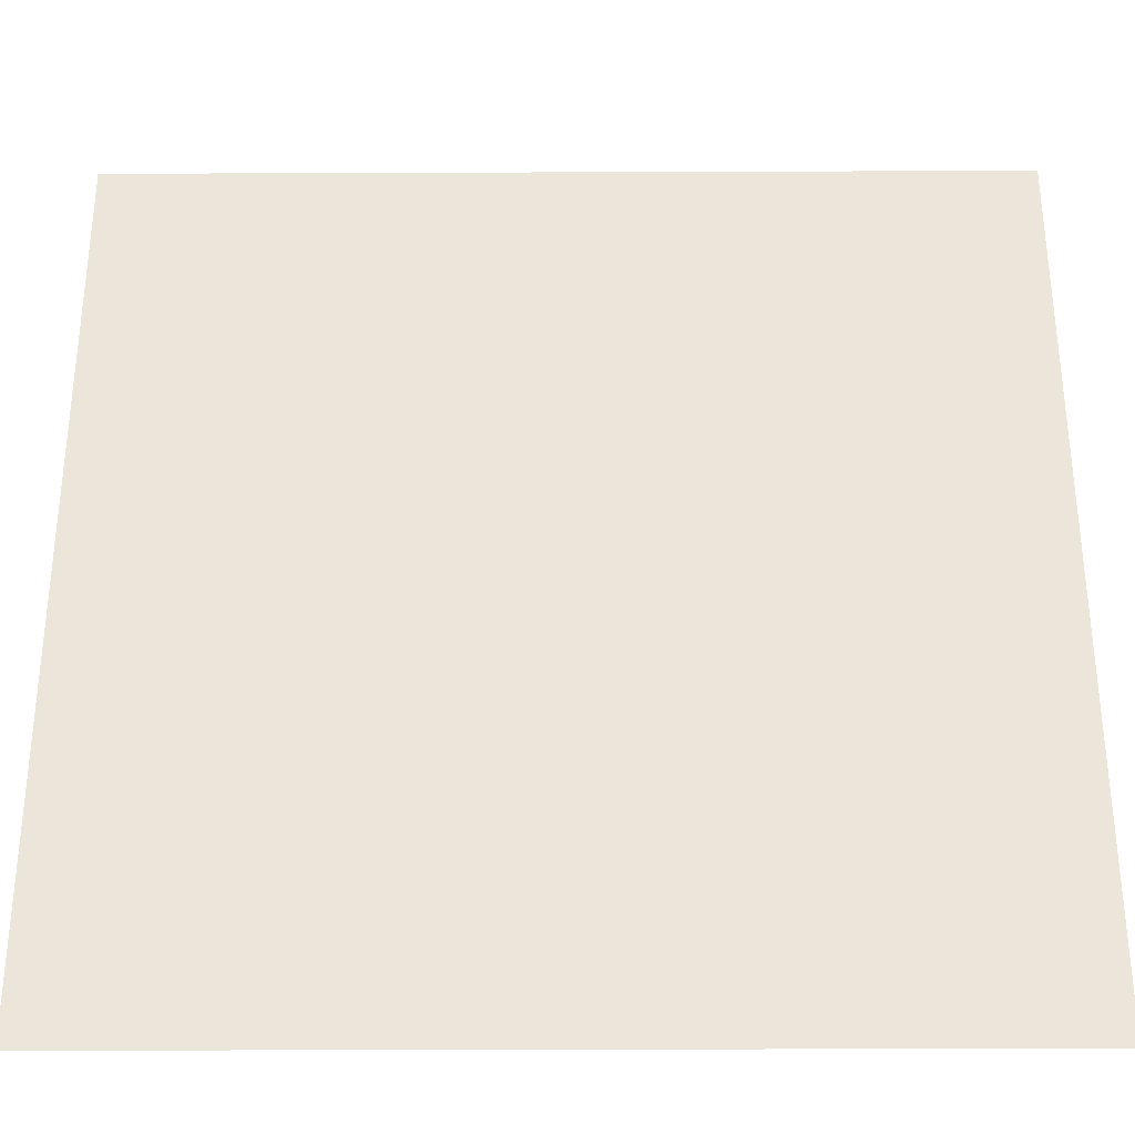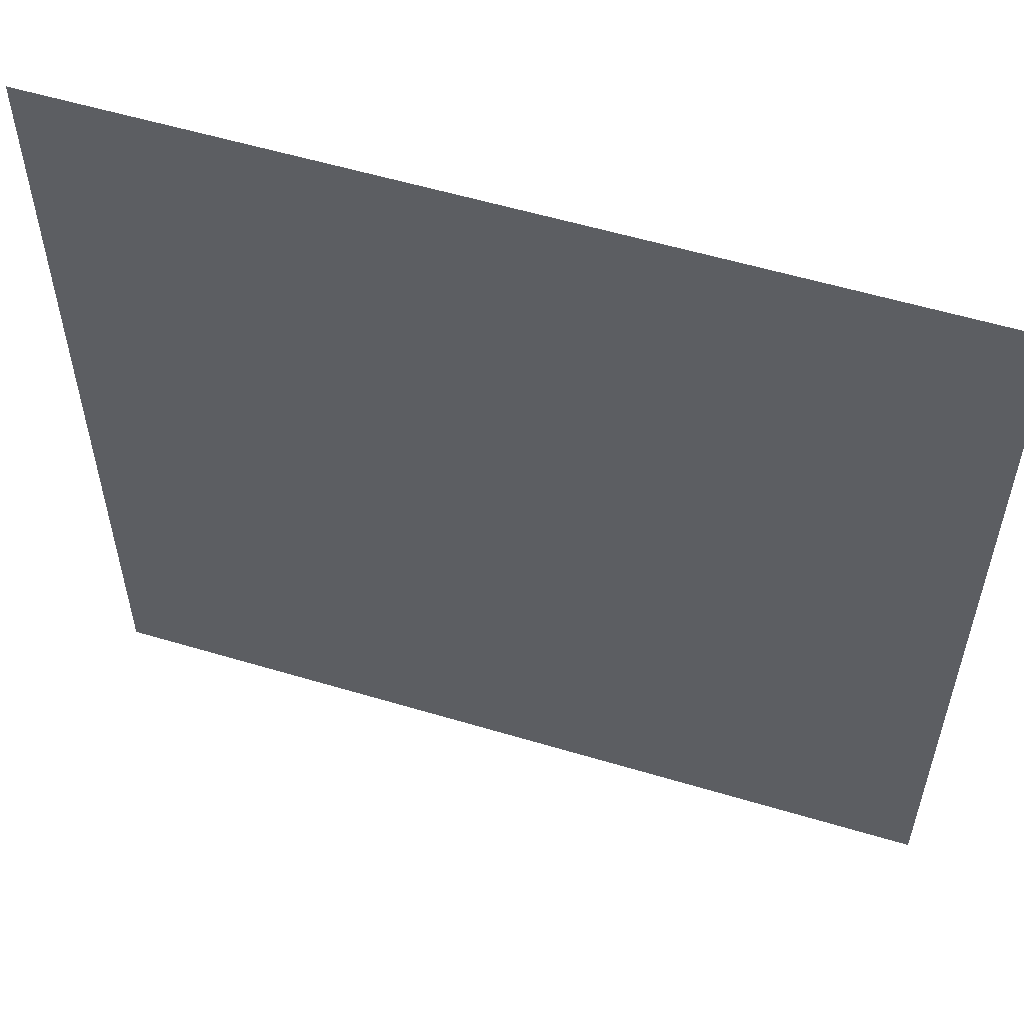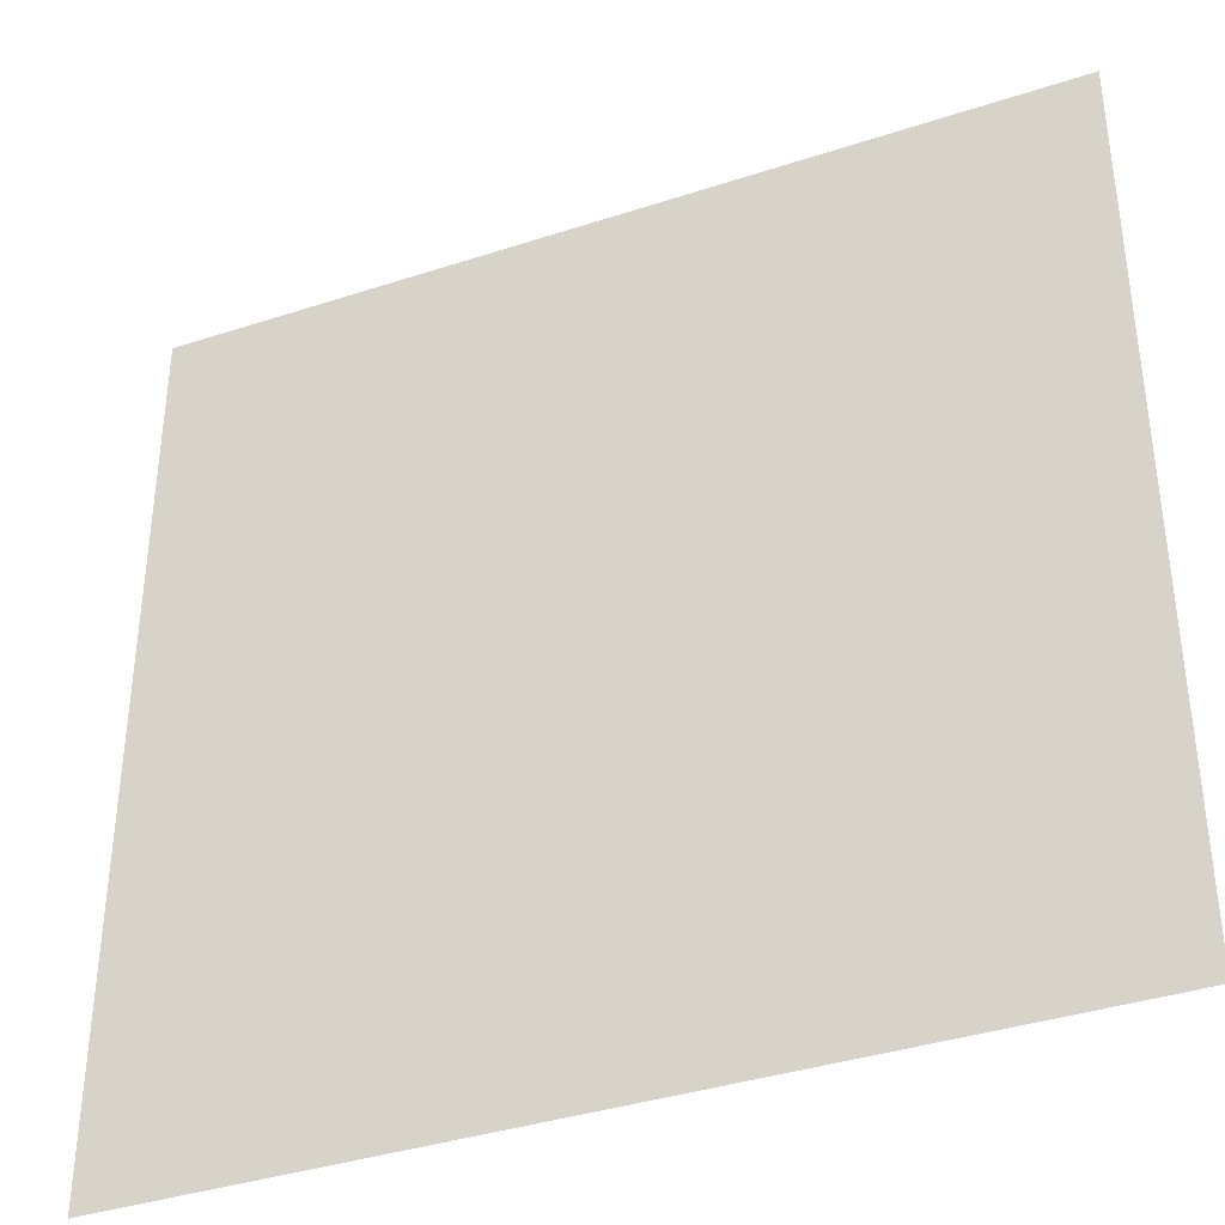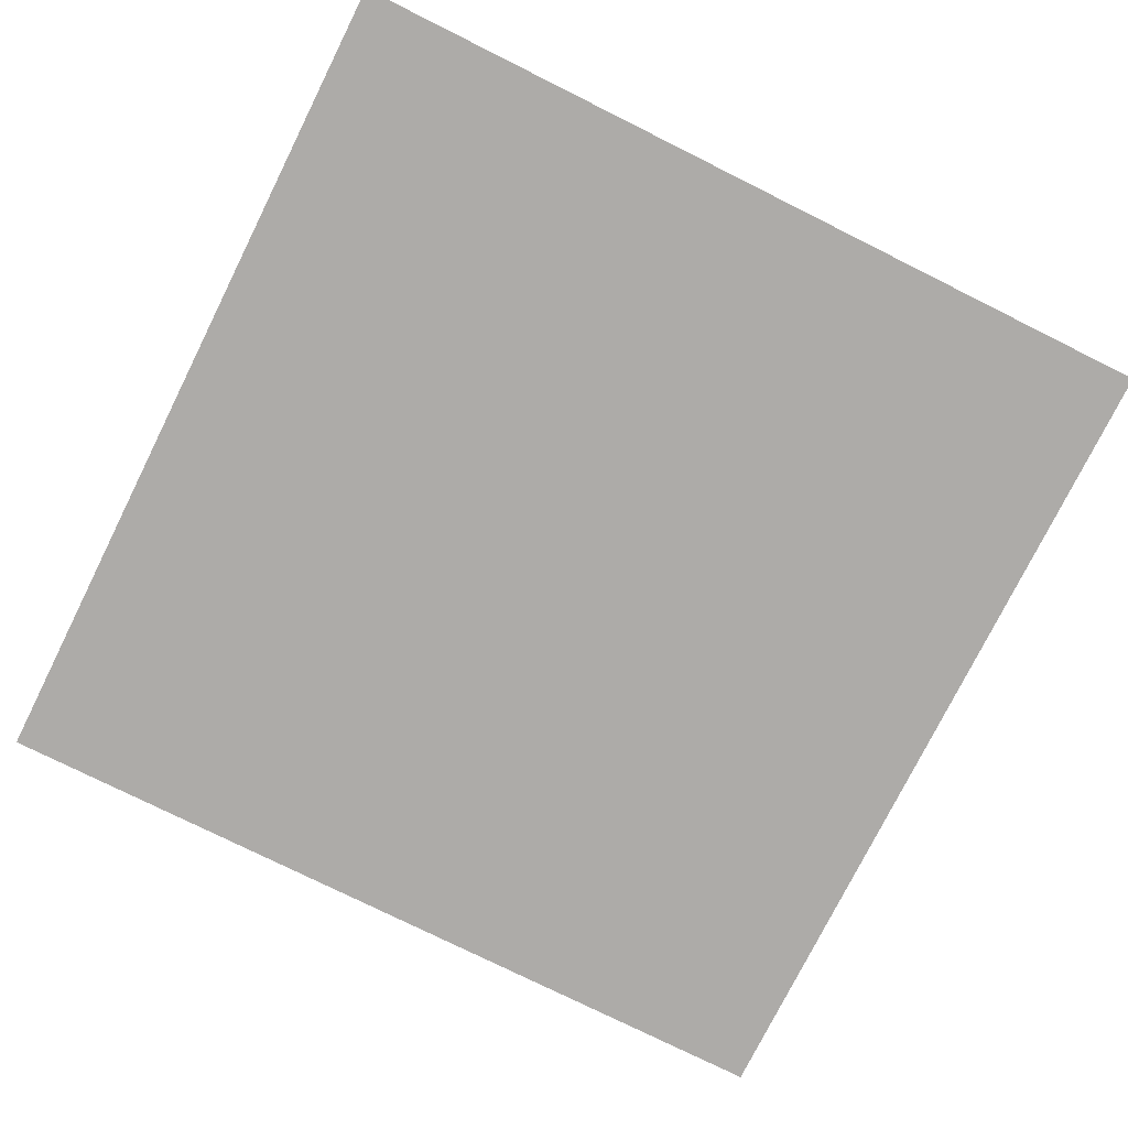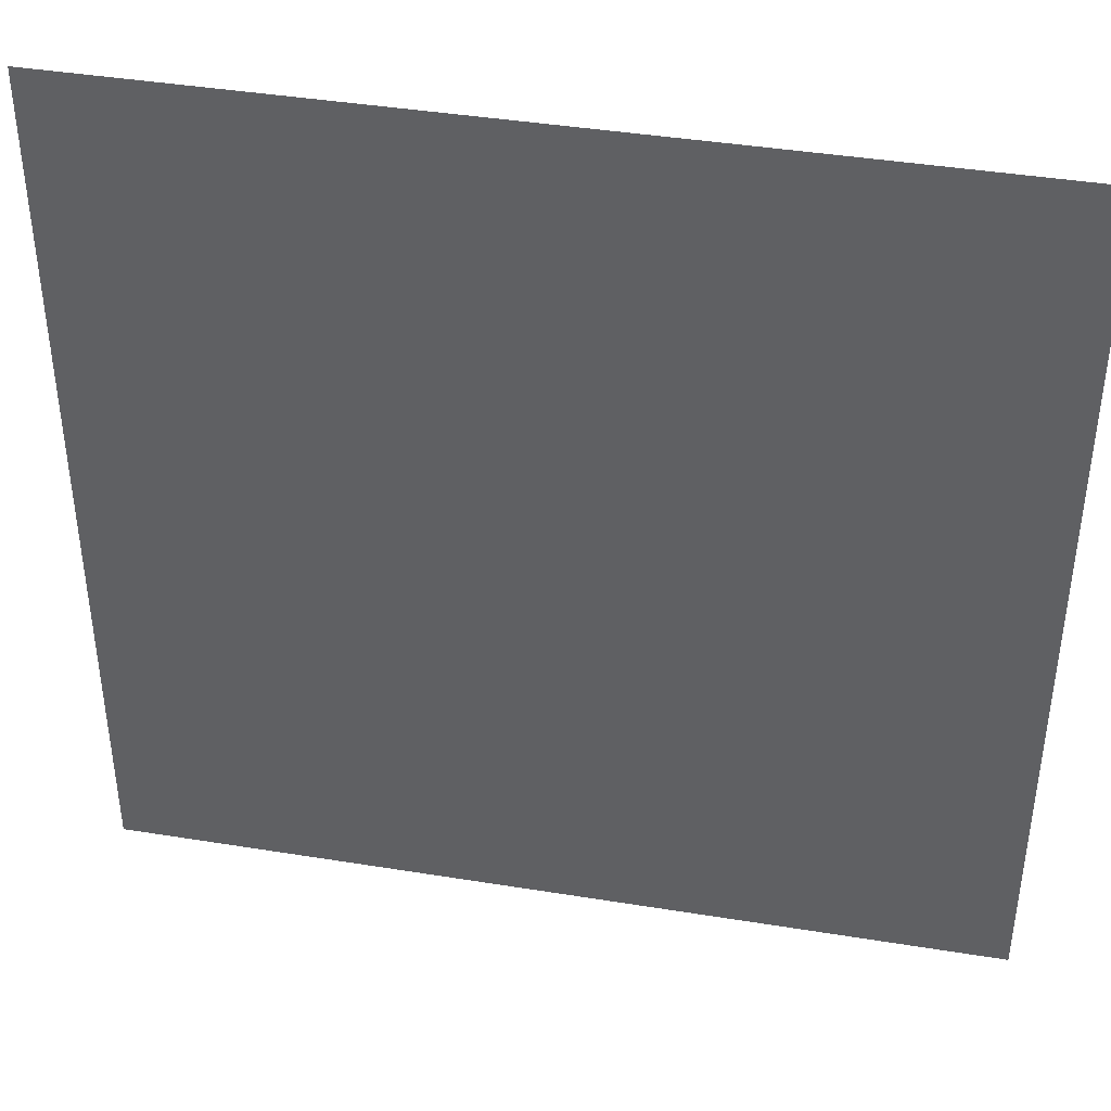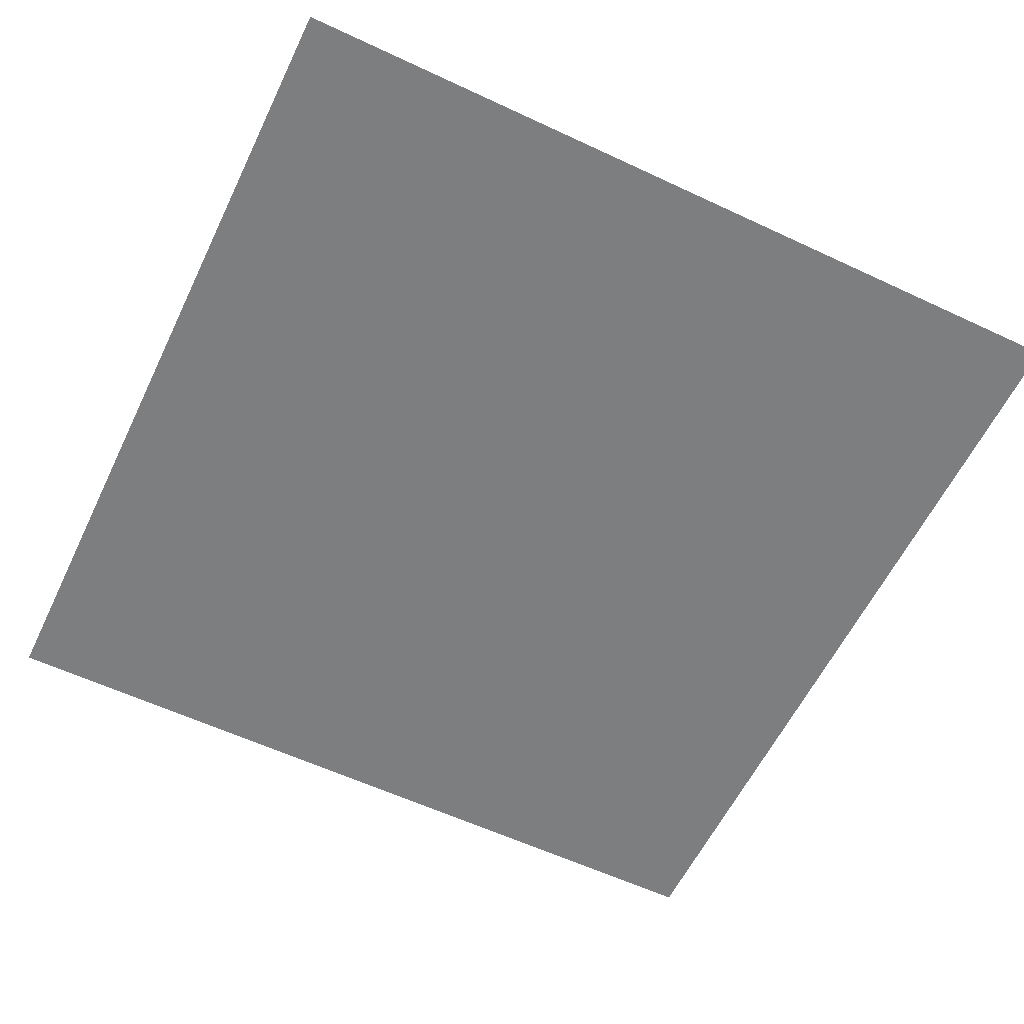
<metadata>
{"format":"obj","ext":"obj","renderer":"f3d","projection":"perspective","resolution":1024,"background":"white","views":[{"elev":-32.7,"azim":-179.7,"up":"+Z"},{"elev":56.4,"azim":17.4,"up":"+Z"},{"elev":-37.8,"azim":-157.3,"up":"+Z"},{"elev":-76.5,"azim":63.5,"up":"+Y"},{"elev":41.5,"azim":-168.9,"up":"+Z"},{"elev":-59.3,"azim":154.3,"up":"+Y"}]}
</metadata>
<code>
o Plane
v -1 0 0.009189
v -0.01167 0 1
v 0.4794 0 1
v 1 0 0.6143
v 1 0 -0.735
v 0.4457 0 -1
v -0.01072 0 -1
v -0.2407 0 -1
v -0.5737 0 0.9224
v -0.3967 0 0.9391
v 0.9497 0 0.8371
v -0.7242 0 0.697
v 0.05058 0 0.4938
v 1 0 0.4282
v 0.455 0 0.3924
v 0.2659 0 0.3495
v 0.91 0 0.3582
v -0.6852 0 0.109
v 0.8955 0 0.03513
v 0.7007 0 -0.04116
v 0.5517 0 -0.5494
v 0.5499 0 -0.7903
v -1 0 -0.864
v -1 0 -0.6782
v -1 0 -0.4735
v -1 0 -0.3201
v -1 0 -0.1753
v -1 0 -0.01157
v -1 0 0.137
v -1 0 0.3623
v -1 0 0.5586
v -1 0 0.6992
v -1 0 0.8669
v -1 0 1
v -0.7454 0 1
v -0.5586 0 1
v -0.415 0 1
v -0.2378 0 1
v 0.2434 0 1
v 0.7104 0 1
v 0.8699 0 1
v 1 0 1
v 1 0 0.8065
v 1 0 0.2686
v 1 0 0.1103
v 1 0 0
v 1 0 -0.112
v 1 0 -0.2822
v 1 0 -0.4207
v 1 0 -0.5715
v 1 0 -1
v 0.6973 0 -1
v 0.2522 0 -1
v 0.0118 0 -1
v -0.4282 0 -1
v -0.6084 0 -1
v -0.8065 0 -1
v -1 0 -1
v 0.4537 0 0.9239
v 0.01103 0 1
v -0.7513 0 0.877
v -0.8915 0 0.8396
v -0.1152 0 0.8801
v 0.1079 0 0.8001
v -0.5677 0 0.7912
v 0.3703 0 0.7516
v 0.8073 0 0.7315
v -0.2438 0 0.7382
v 0.2296 0 0.6501
v 0.2621 0 0.5013
v 0.9508 0 0.6484
v 0.8622 0 0.5258
v -0.7487 0 0.5269
v -0.5525 0 0.4127
v -0.7424 0 0.3949
v -0.1532 0 0.3711
v -0.9099 0 0.3407
v 0.3587 0 0.2401
v -0.3753 0 0.198
v 0.8996 0 0.2057
v -0.8949 0 0.1609
v 0.3131 0 0.08494
v -0.2319 0 -0.07107
v -0.0425 0 -0.01317
v 0.453 0 0.03023
v 0.305 0 -0.09389
v 0.5153 0 -0.1116
v -0.1155 0 -0.1839
v 0.05807 0 -0.1597
v -0.7171 0 -0.2329
v 0.6035 0 -0.2203
v -0.8982 0 -0.2933
v 0.2537 0 -0.225
v -0.3332 0 -0.3648
v 0.7121 0 -0.4088
v -0.4751 0 -0.4511
v 0.4274 0 -0.4749
v 0.1855 0 -0.5467
v -0.5001 0 -0.6588
v 0.9057 0 -0.4805
v -0.3766 0 -0.5488
v -0.2693 0 -0.6621
v -0.8232 0 -0.6639
v 0.2722 0 -0.7276
v 0.8795 0 -0.6664
v -0.3599 0 -0.7722
v 0.1033 0 -0.7079
v -0.9586 0 -0.7753
v 0.9445 0 -0.8342
v 0.05887 0 -0.8446
v -0.2225 0 -0.944
v -0.08893 0 -0.847
v -0.7933 0 -0.9679
v 0.69 0 0.9118
v -0.2356 0 0.9437
v -0.06245 0 0.6992
v -0.3748 0 0.7527
v 0.5711 0 0.7024
v -0.886 0 0.6831
v -0.371 0 0.5621
v -0.1778 0 0.5351
v 0.6578 0 0.5515
v 0.6866 0 0.4086
v -0.8924 0 0.4874
v -0.3554 0 0.35
v -0.7262 0 0.2534
v -0.5156 0 0.2682
v -0.2326 0 0.1532
v 0.1482 0 0.2747
v 0.4944 0 0.1986
v 0.6802 0 0.2199
v 0.03591 0 0.146
v 0.5995 0 0.05001
v -0.435 0 0.06979
v -0.62 0 -0.04979
v -0.7815 0 -0.06551
v -0.3958 0 -0.1626
v -0.2733 0 -0.2462
v 0.1268 0 -0.3425
v 0.4354 0 -0.278
v 0.8852 0 -0.3302
v -0.04232 0 -0.4425
v 0.3182 0 -0.3809
v 0.5691 0 -0.3609
v -0.2434 0 -0.5153
v -0.7336 0 -0.5046
v 0.7214 0 -0.636
v -0.6324 0 -0.6891
v -0.0565 0 -0.6341
v 0.4264 0 -0.6913
v -0.2311 0 -0.7989
v 0.7379 0 -0.873
v 0.1891 0 -0.8992
v 0.3733 0 -0.891
v -0.5448 0 -0.8441
v 0.5837 0 -0.9363
v 0.2158 0 0.9379
v 0.8329 0 0.9466
v 0.9501 0 -0.1617
v 0.8576 0 -0.9531
v -0.9441 0 -0.5337
v -0.07635 0 0.2284
v -0.5641 0 -0.2759
v -0.1862 0 -0.3701
v -0.4251 0 -0.9205
v -0.6302 0 -0.9561
v 0.4422 0 0.5821
v -0.5386 0 0.624
v 0.1472 0 0.05451
v 0.8048 0 -0.188
v -0.765 0 -0.8324
f 35 9 61
f 36 9 35
f 37 9 36
f 38 10 37
f 2 60 63
f 65 10 117
f 158 67 114
f 66 64 157
f 62 61 119
f 61 65 12
f 32 124 31
f 67 122 118
f 31 124 30
f 14 72 4
f 120 121 125
f 77 124 75
f 127 74 125
f 13 129 162
f 70 16 129
f 74 126 75
f 130 15 123
f 77 126 81
f 30 81 29
f 125 79 127
f 79 125 128
f 78 82 129
f 19 80 45
f 162 84 128
f 19 20 131
f 85 133 87
f 169 86 89
f 87 86 85
f 91 20 170
f 140 86 87
f 137 138 94
f 83 88 138
f 144 140 91
f 140 144 97
f 163 146 90
f 139 143 98
f 94 101 96
f 96 148 146
f 104 107 98
f 147 105 152
f 155 148 99
f 151 102 149
f 106 165 99
f 153 110 107
f 152 156 22
f 111 151 112
f 165 111 8
f 111 112 7
f 166 113 171
f 57 166 56
f 56 165 55
f 8 111 7
f 112 54 7
f 59 39 3
f 158 114 40
f 43 11 42
f 159 19 47
f 109 105 5
f 52 160 51
f 6 156 52
f 53 154 6
f 54 153 53
f 25 161 24
f 26 92 25
f 27 92 26
f 33 62 32
f 115 38 2
f 63 115 2
f 157 59 66
f 42 11 158
f 68 115 63
f 68 117 115
f 118 59 114
f 114 67 118
f 168 65 117
f 168 12 65
f 68 116 121
f 43 71 11
f 71 43 4
f 69 116 64
f 69 13 116
f 118 122 167
f 72 71 4
f 67 72 122
f 73 119 12
f 168 73 12
f 74 73 168
f 123 15 122
f 72 123 122
f 74 120 125
f 78 16 15
f 17 14 44
f 76 128 125
f 131 130 123
f 77 81 30
f 13 162 76
f 162 128 76
f 169 132 129
f 16 78 129
f 82 169 129
f 131 133 130
f 18 134 135
f 136 81 18
f 18 135 136
f 20 133 131
f 83 137 134
f 87 133 20
f 19 46 47
f 136 28 81
f 134 137 135
f 84 169 89
f 159 170 19
f 93 89 86
f 93 86 140
f 139 88 89
f 88 164 138
f 164 94 138
f 140 97 143
f 146 92 90
f 142 164 88
f 163 96 146
f 94 164 145
f 95 21 144
f 145 101 94
f 147 95 100
f 145 149 102
f 98 97 150
f 145 102 101
f 99 101 102
f 161 103 108
f 107 149 98
f 147 22 21
f 112 107 110
f 22 147 152
f 149 112 151
f 165 155 99
f 165 106 151
f 105 109 152
f 152 109 160
f 155 171 148
f 155 165 166
f 54 110 153
f 156 154 22
f 157 60 39
f 114 3 40
f 41 158 40
f 141 48 49
f 100 49 50
f 105 50 5
f 109 5 51
f 160 109 51
f 156 152 52
f 10 9 37
f 38 115 10
f 64 60 157
f 67 158 11
f 117 10 115
f 59 118 66
f 62 119 32
f 61 12 119
f 11 71 67
f 32 119 124
f 73 124 119
f 121 120 68
f 13 70 129
f 70 15 16
f 123 72 17
f 124 77 30
f 130 78 15
f 132 162 129
f 81 126 18
f 128 83 134
f 82 86 169
f 1 81 28
f 90 136 135
f 135 137 163
f 84 88 83
f 136 92 28
f 163 90 135
f 95 170 141
f 139 93 143
f 163 94 96
f 145 164 142
f 100 95 141
f 97 98 143
f 161 146 103
f 148 96 99
f 98 149 142
f 100 105 147
f 112 149 107
f 150 104 98
f 150 21 22
f 106 102 151
f 104 153 107
f 150 154 104
f 22 154 150
f 111 165 151
f 58 171 113
f 166 171 155
f 57 113 166
f 56 166 165
f 8 55 165
f 61 34 35
f 39 59 157
f 41 42 158
f 44 80 17
f 52 152 160
f 53 153 154
f 23 108 58
f 23 24 108
f 161 108 24
f 25 92 161
f 27 28 92
f 33 34 62
f 34 61 62
f 10 65 9
f 65 61 9
f 116 63 64
f 63 60 64
f 116 68 63
f 66 69 64
f 120 168 117
f 167 66 118
f 66 167 69
f 67 71 72
f 68 120 117
f 13 121 116
f 70 13 69
f 74 168 120
f 69 167 70
f 167 15 70
f 76 125 121
f 122 15 167
f 73 74 75
f 17 72 14
f 75 124 73
f 76 121 13
f 75 126 77
f 17 80 123
f 123 80 131
f 74 127 126
f 127 18 126
f 134 127 79
f 44 45 80
f 134 18 127
f 128 134 79
f 78 130 82
f 82 130 85
f 85 130 133
f 80 19 131
f 132 84 162
f 132 169 84
f 83 128 84
f 82 85 86
f 89 88 84
f 20 19 170
f 137 83 138
f 87 20 91
f 139 89 93
f 92 136 90
f 91 140 87
f 141 170 159
f 163 137 94
f 91 170 95
f 88 139 142
f 140 143 93
f 95 144 91
f 146 161 92
f 98 142 139
f 144 21 97
f 101 99 96
f 142 149 145
f 95 147 21
f 21 150 97
f 148 103 146
f 171 103 148
f 99 102 106
f 171 108 103
f 171 58 108
f 153 104 154
f 54 112 110
f 114 59 3
f 45 46 19
f 47 48 159
f 141 159 48
f 49 100 141
f 105 100 50
f 6 154 156
f 58 113 57
f 81 1 29

</code>
